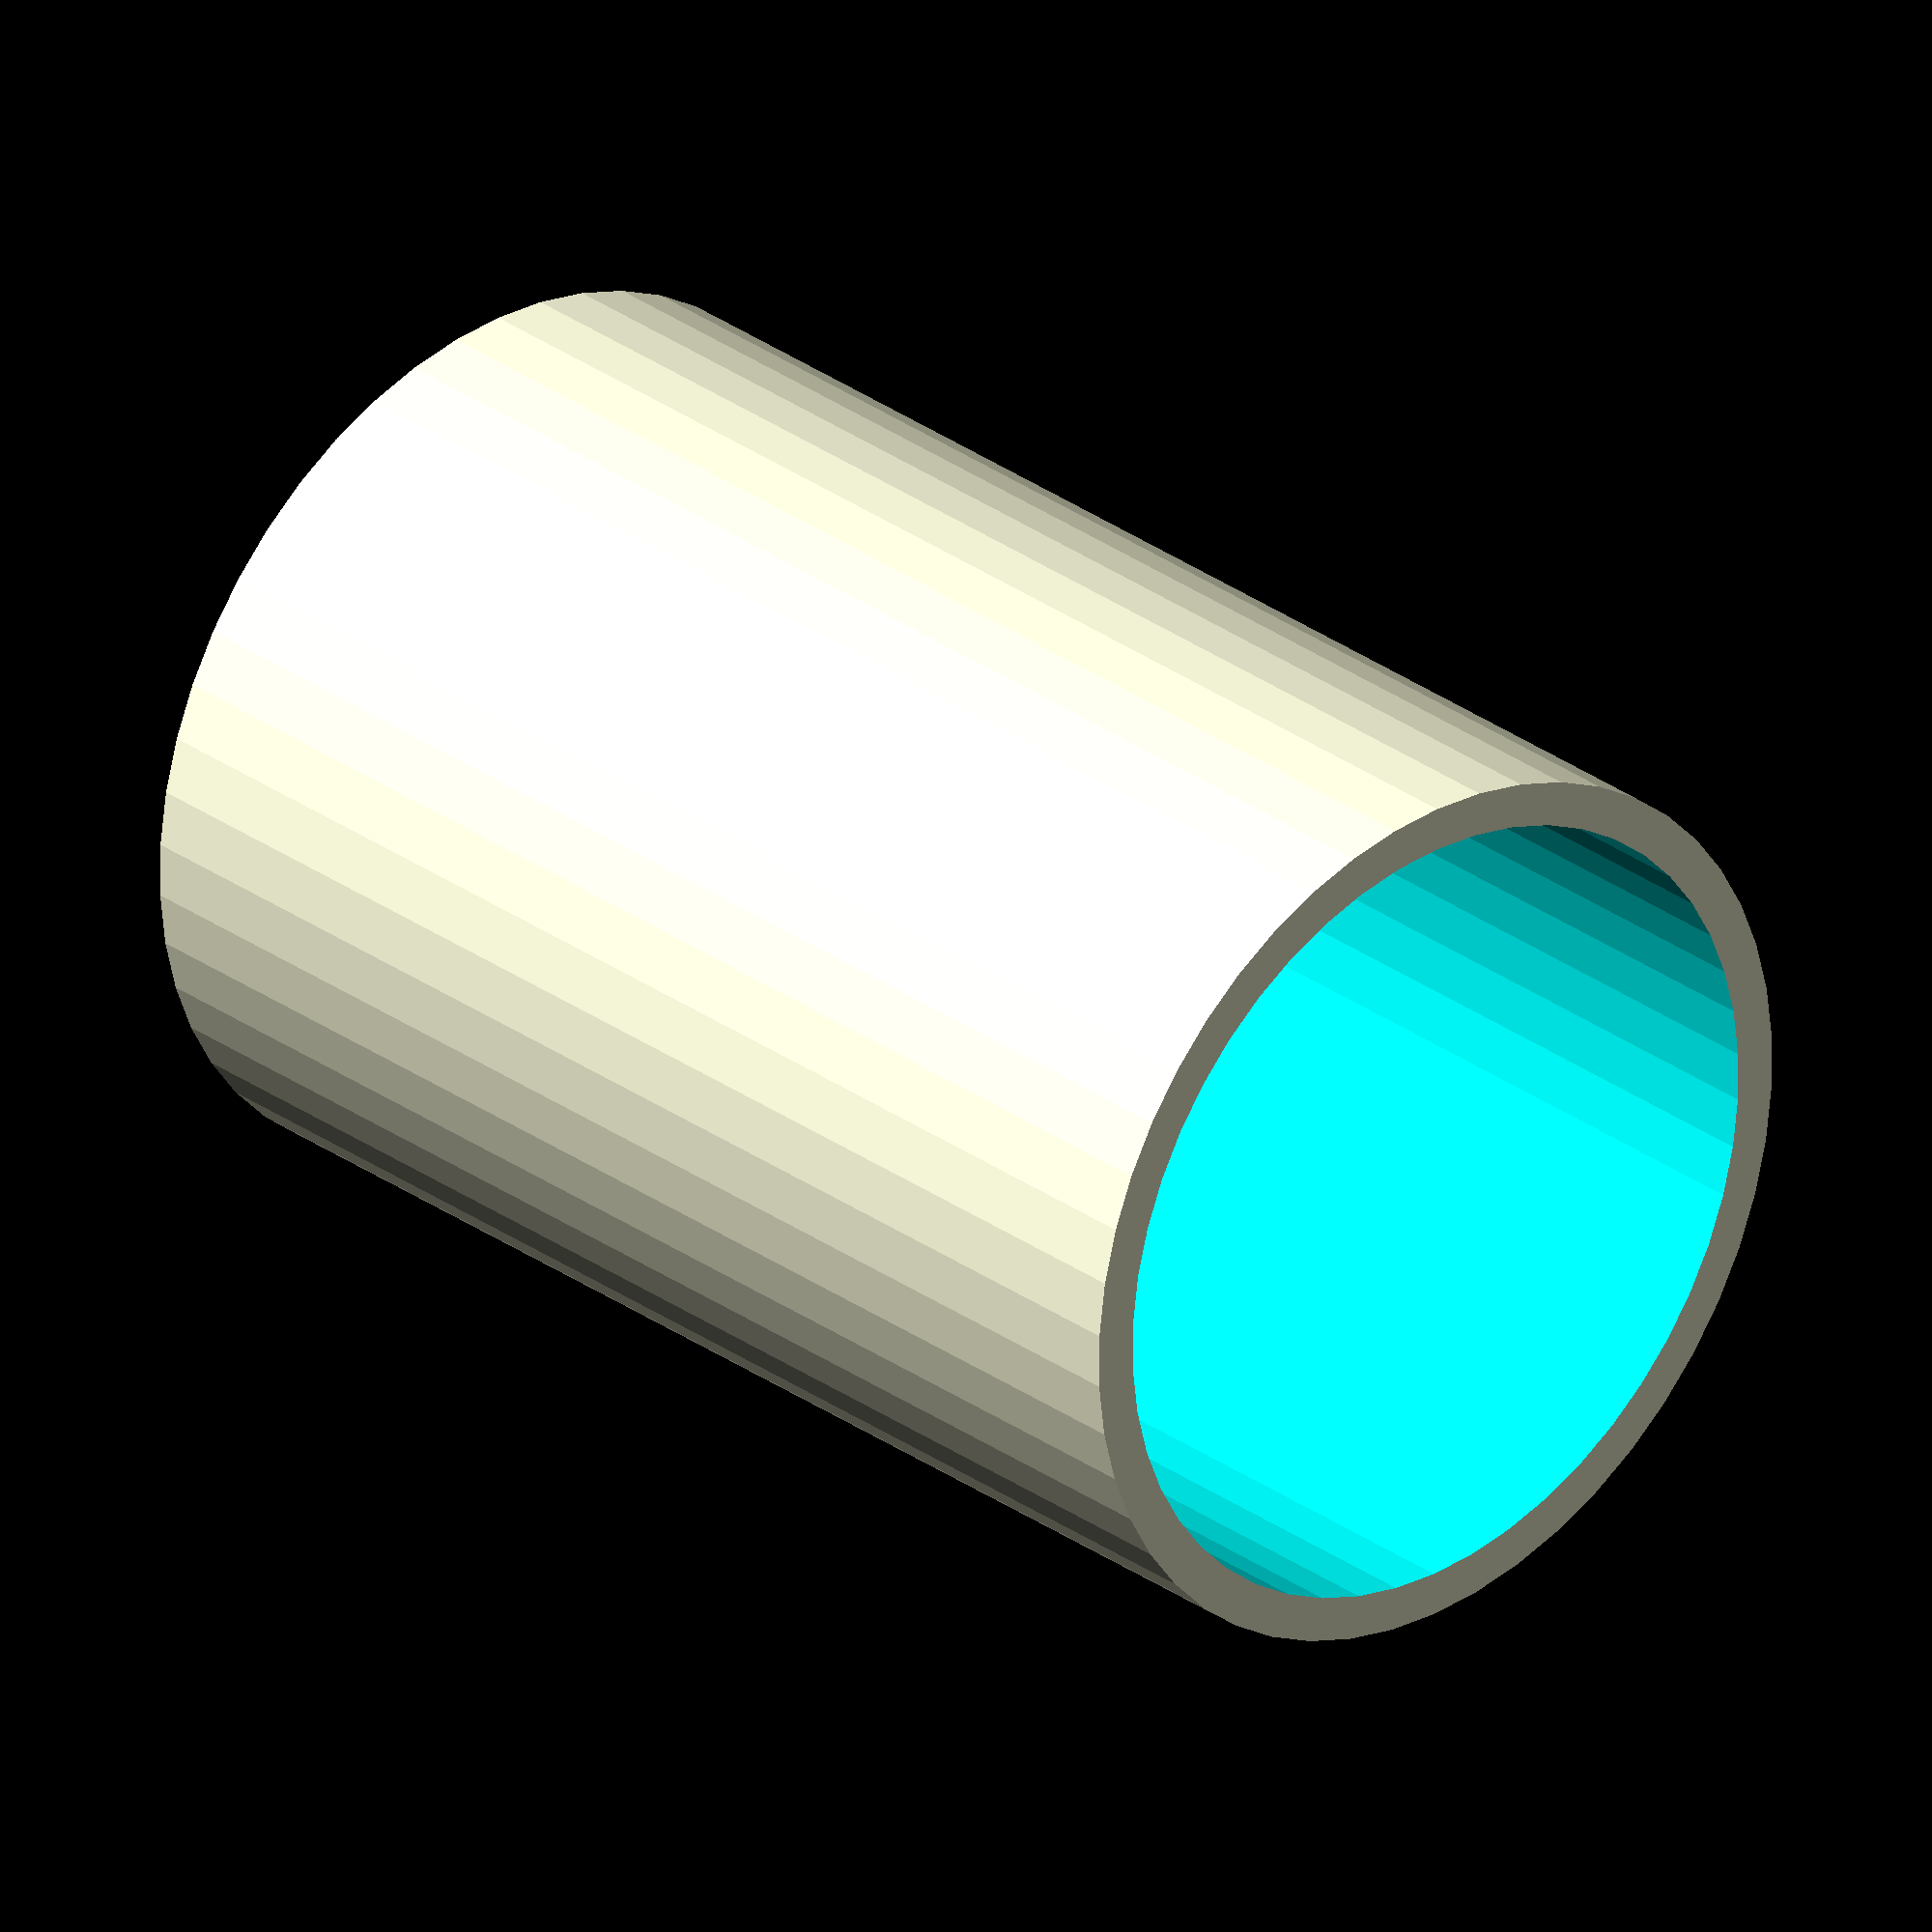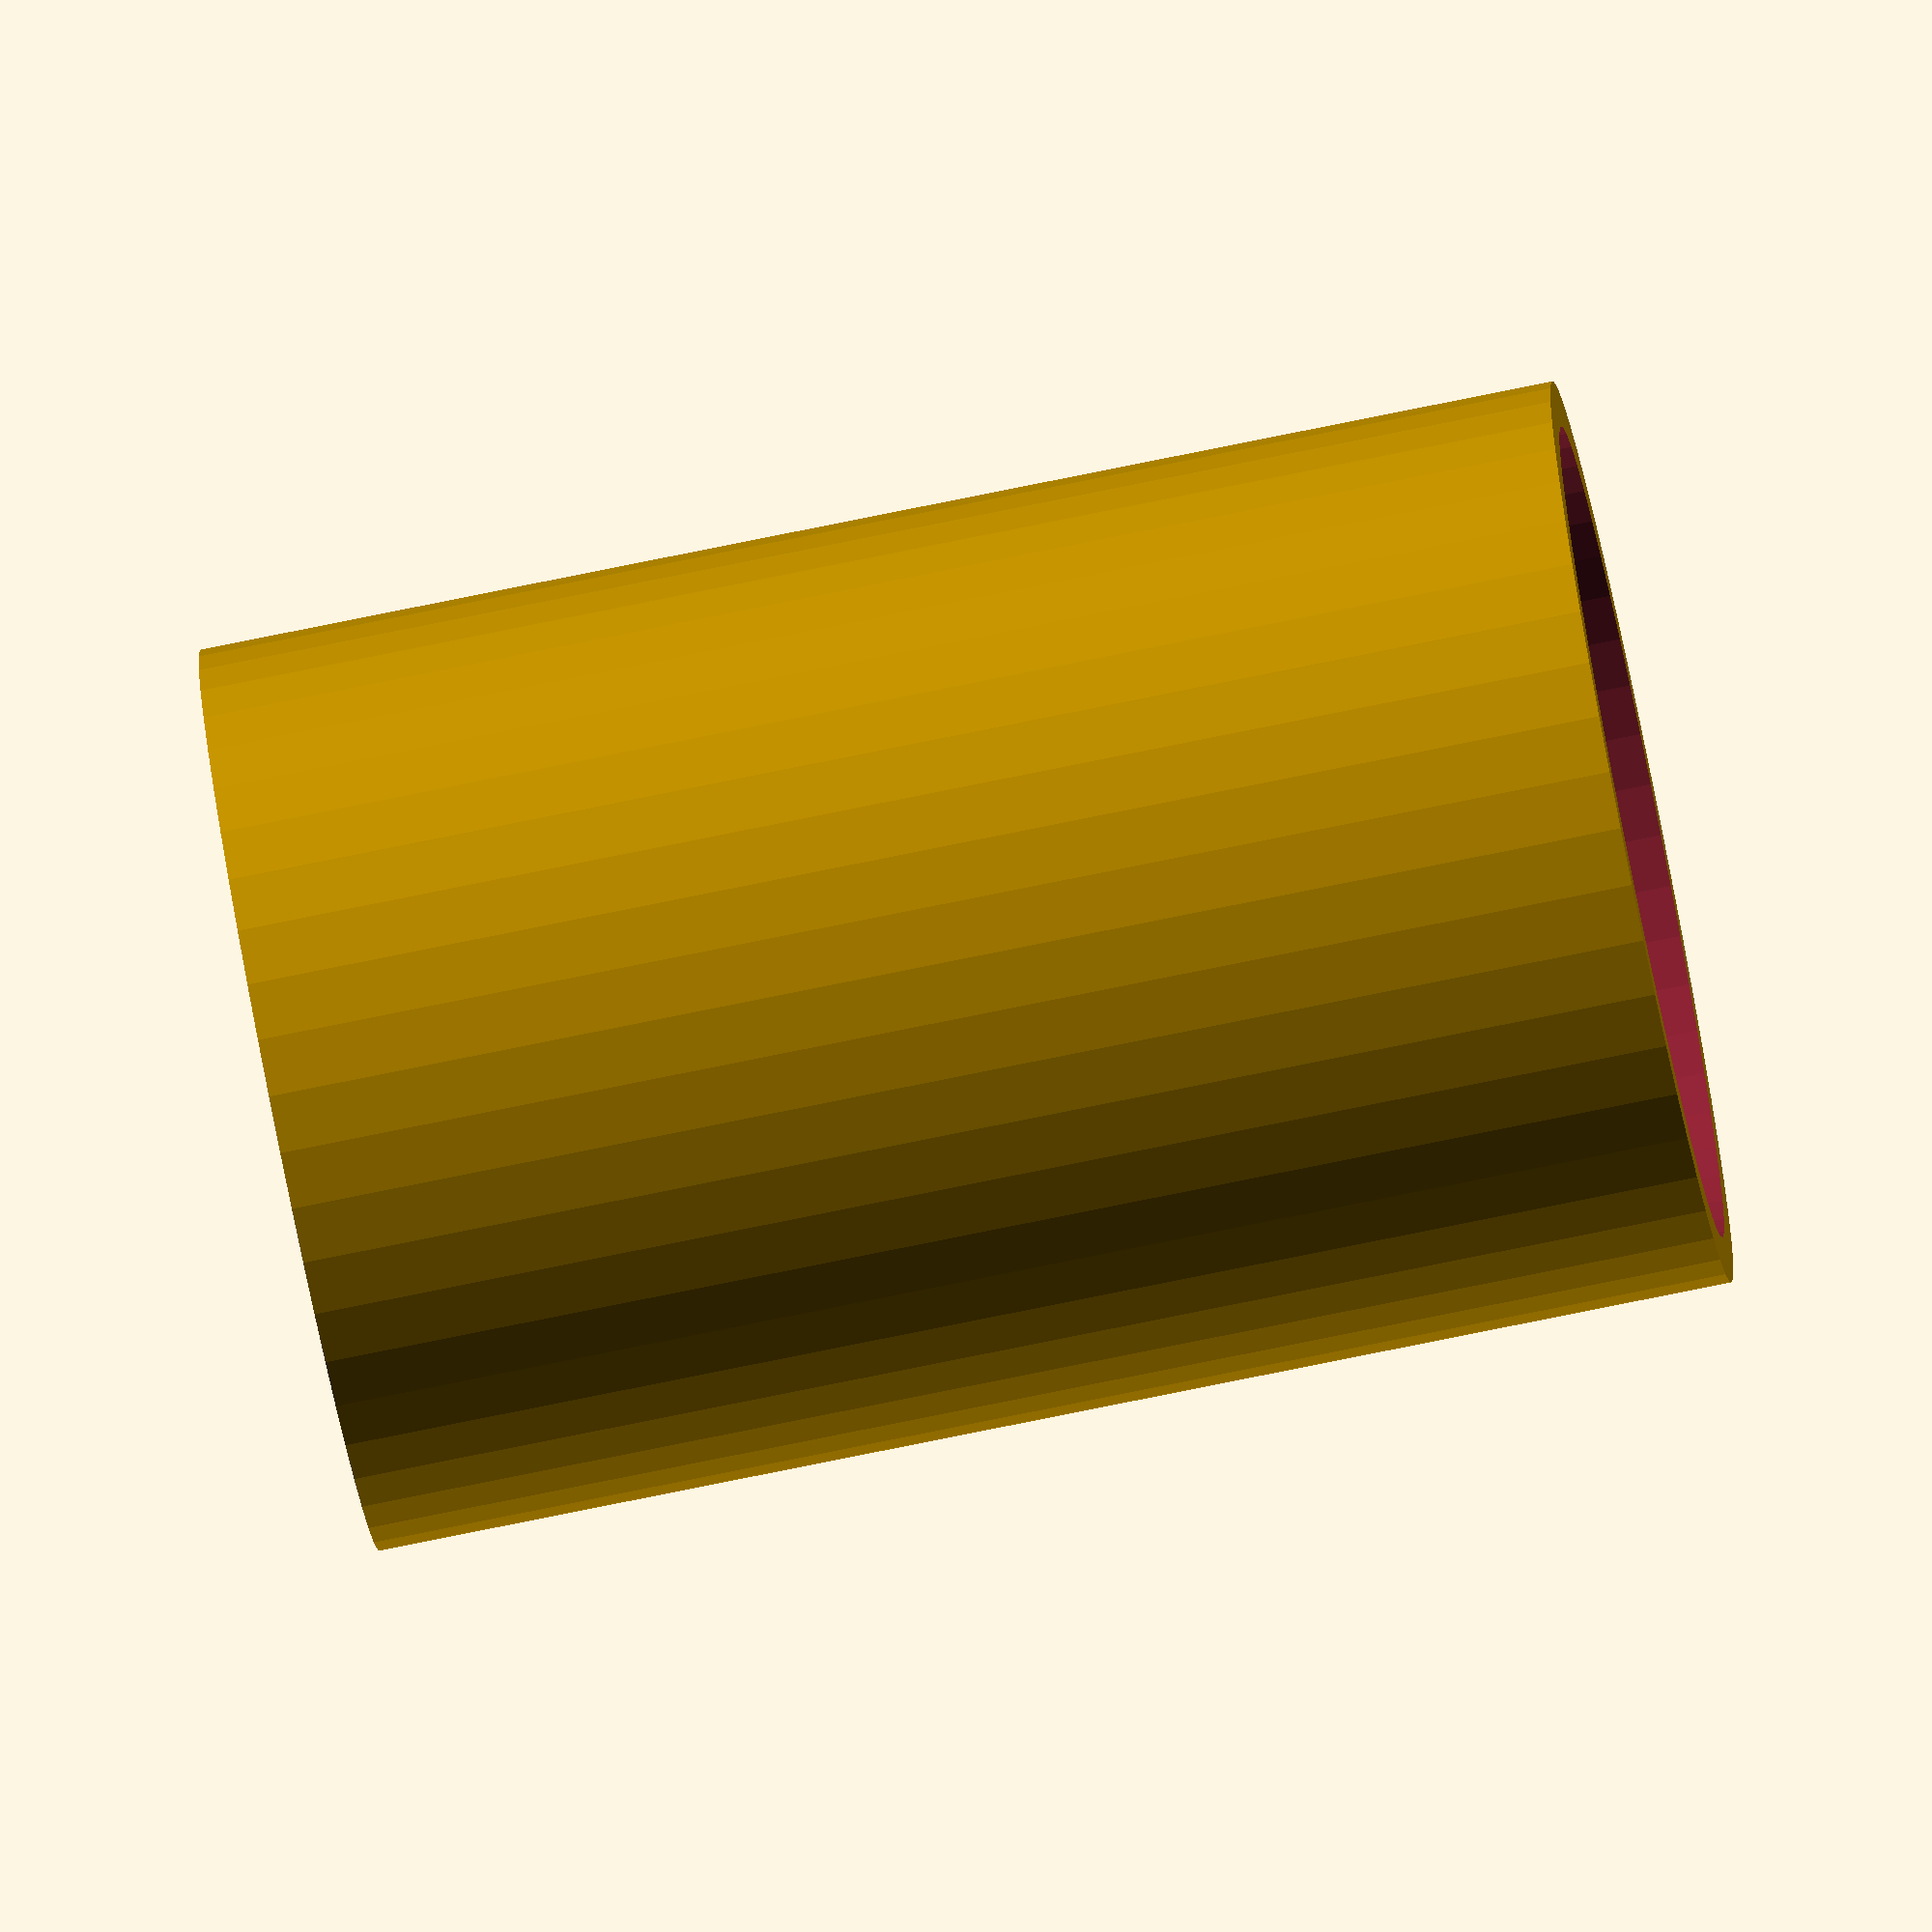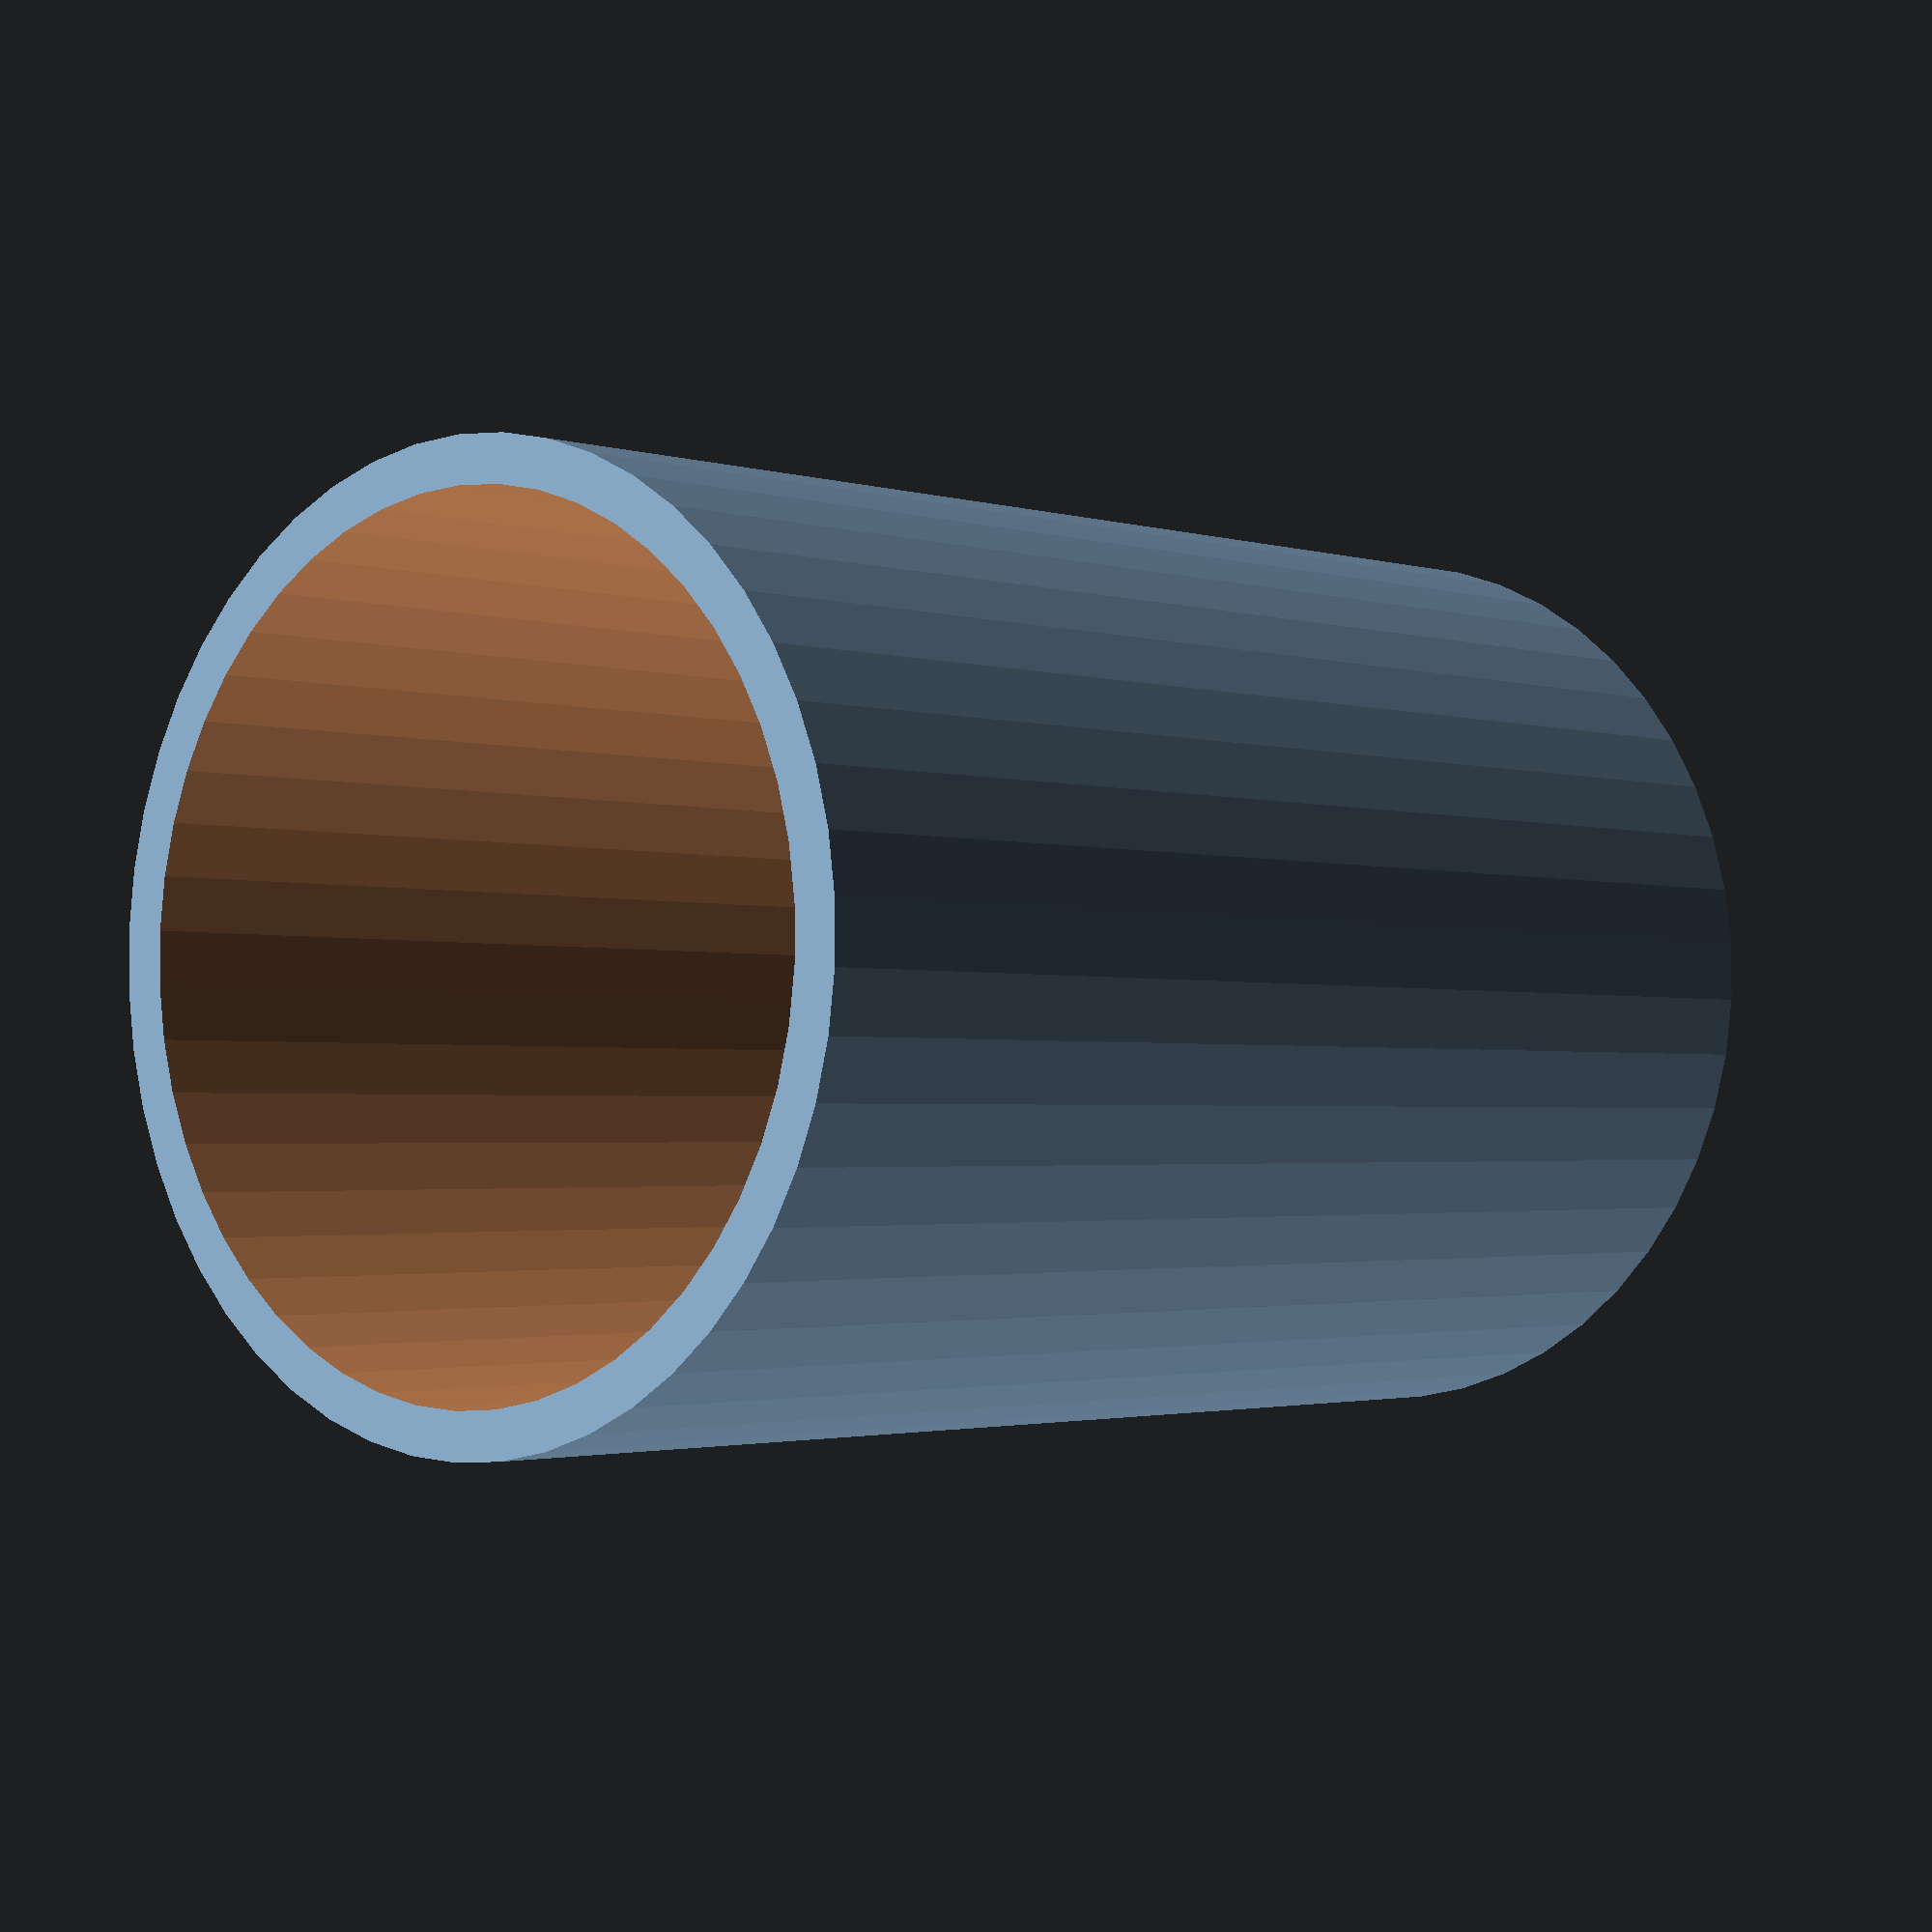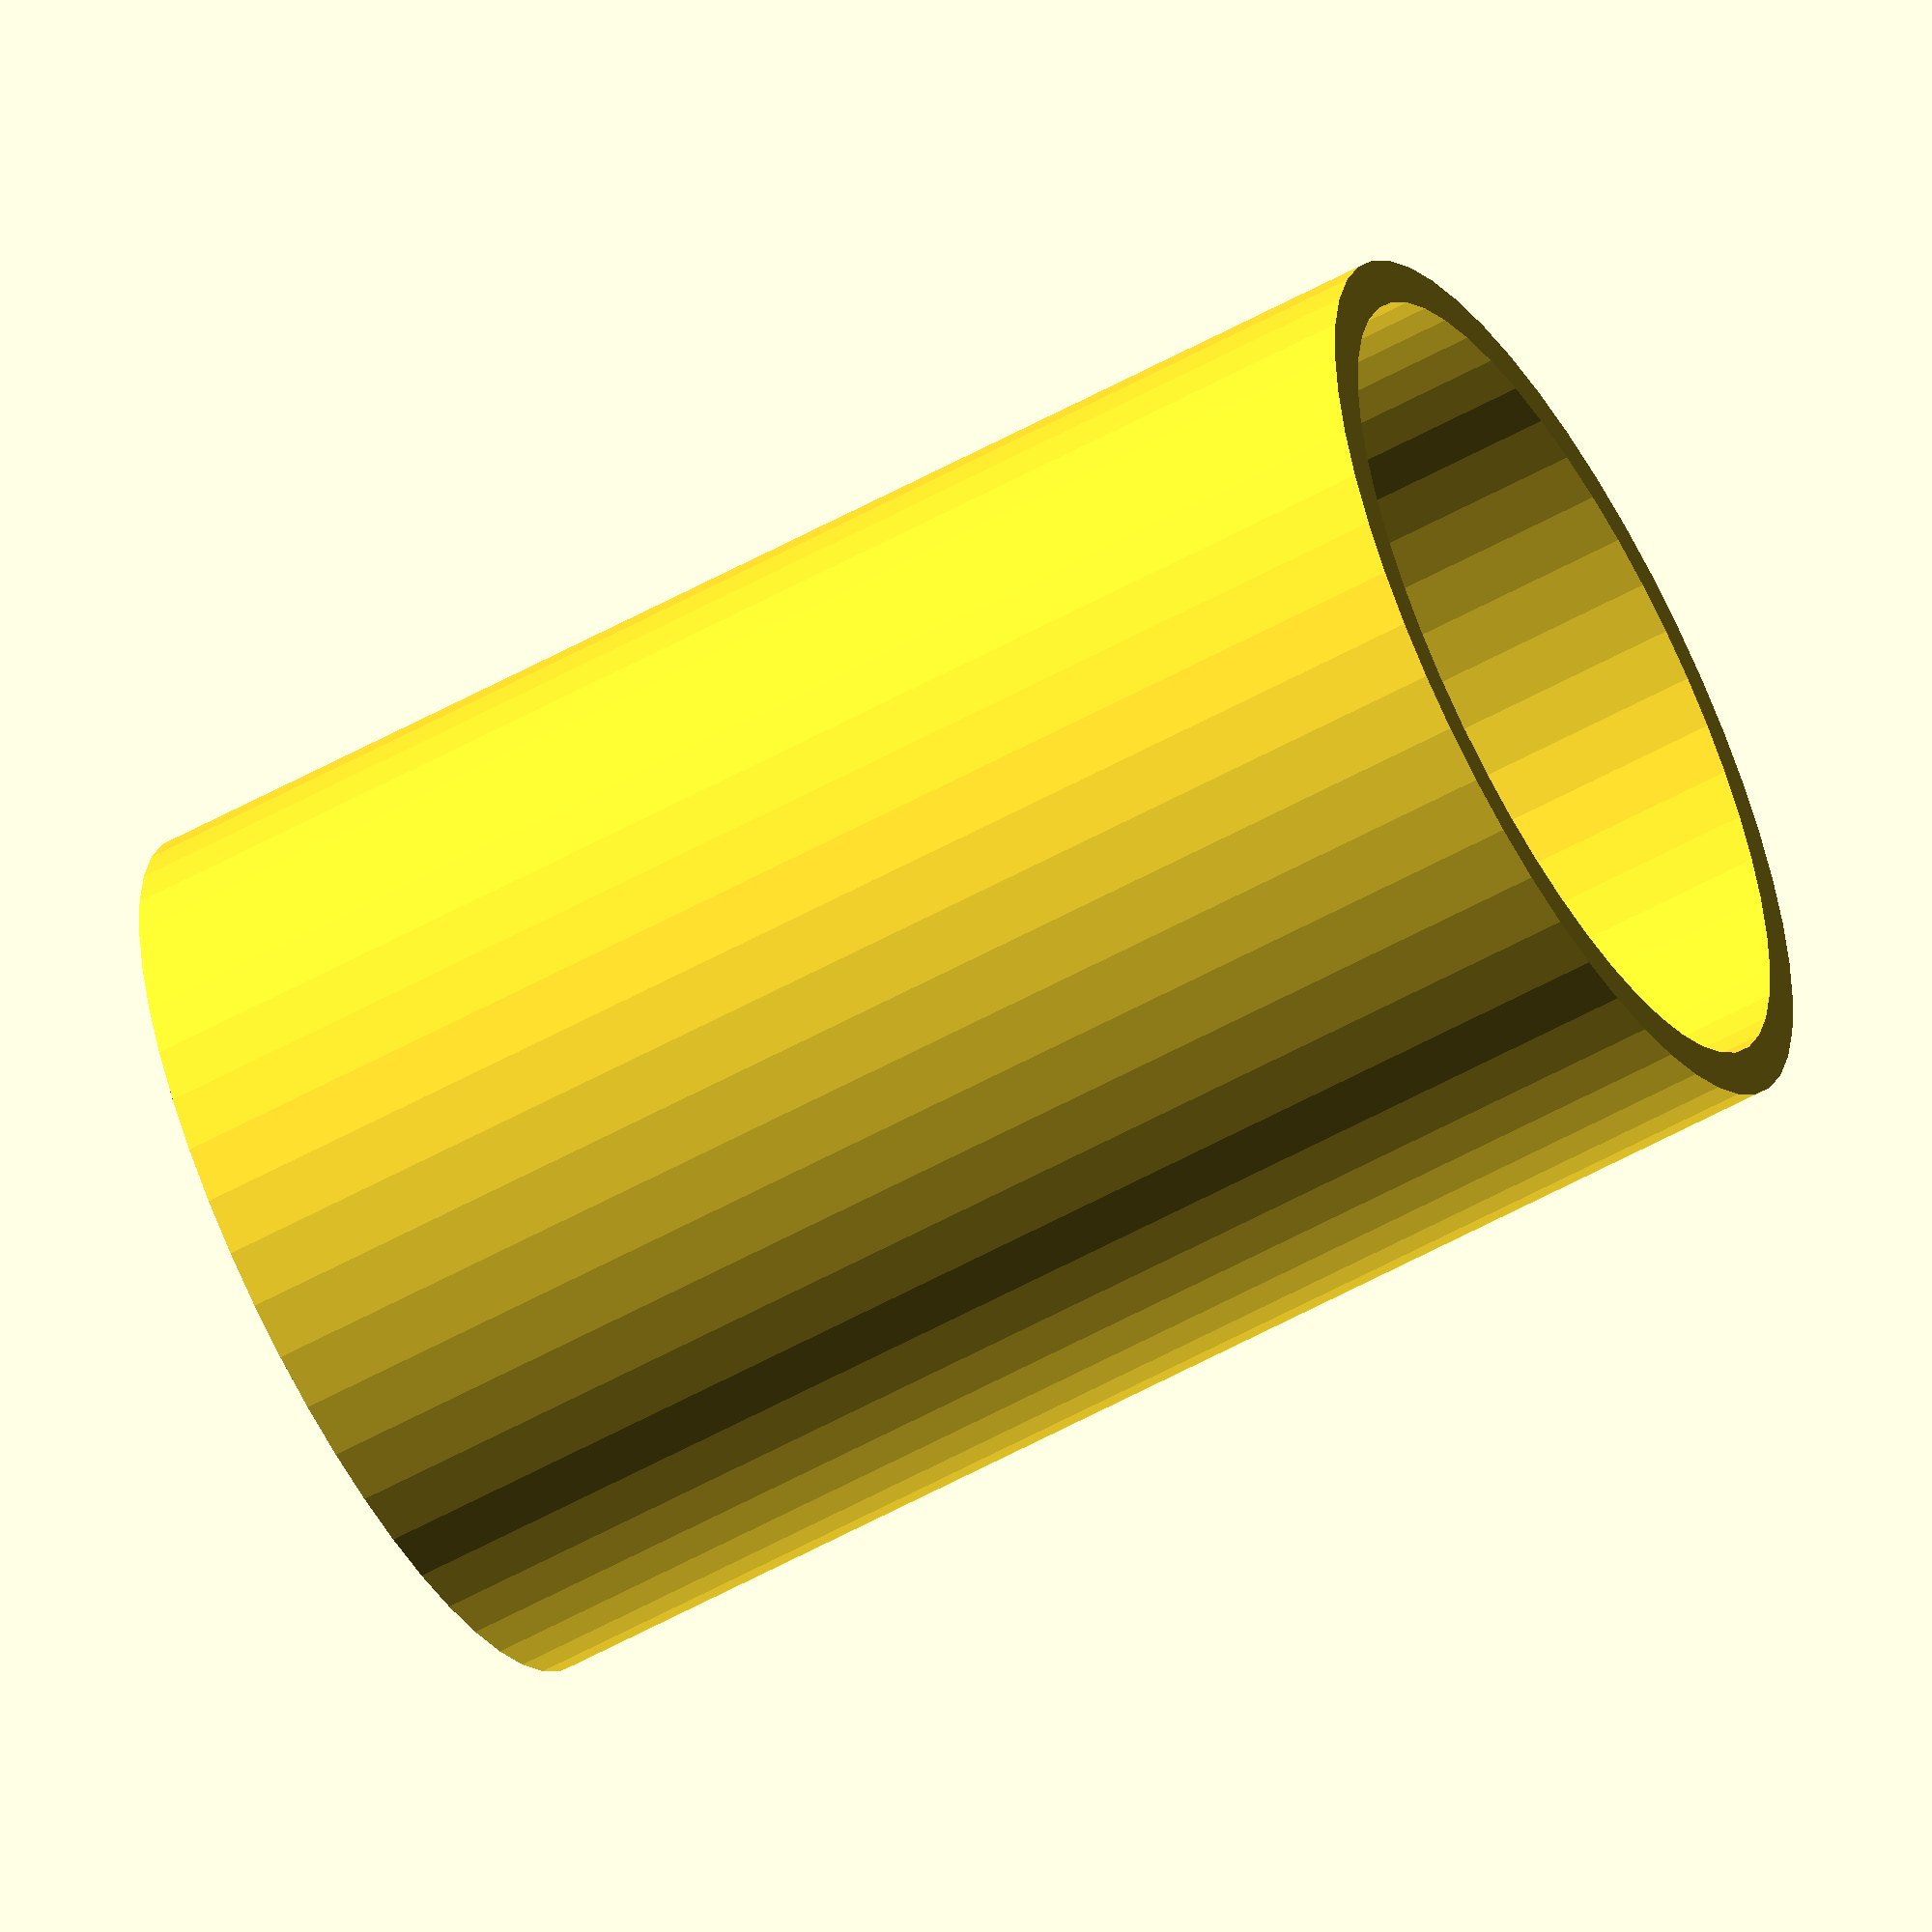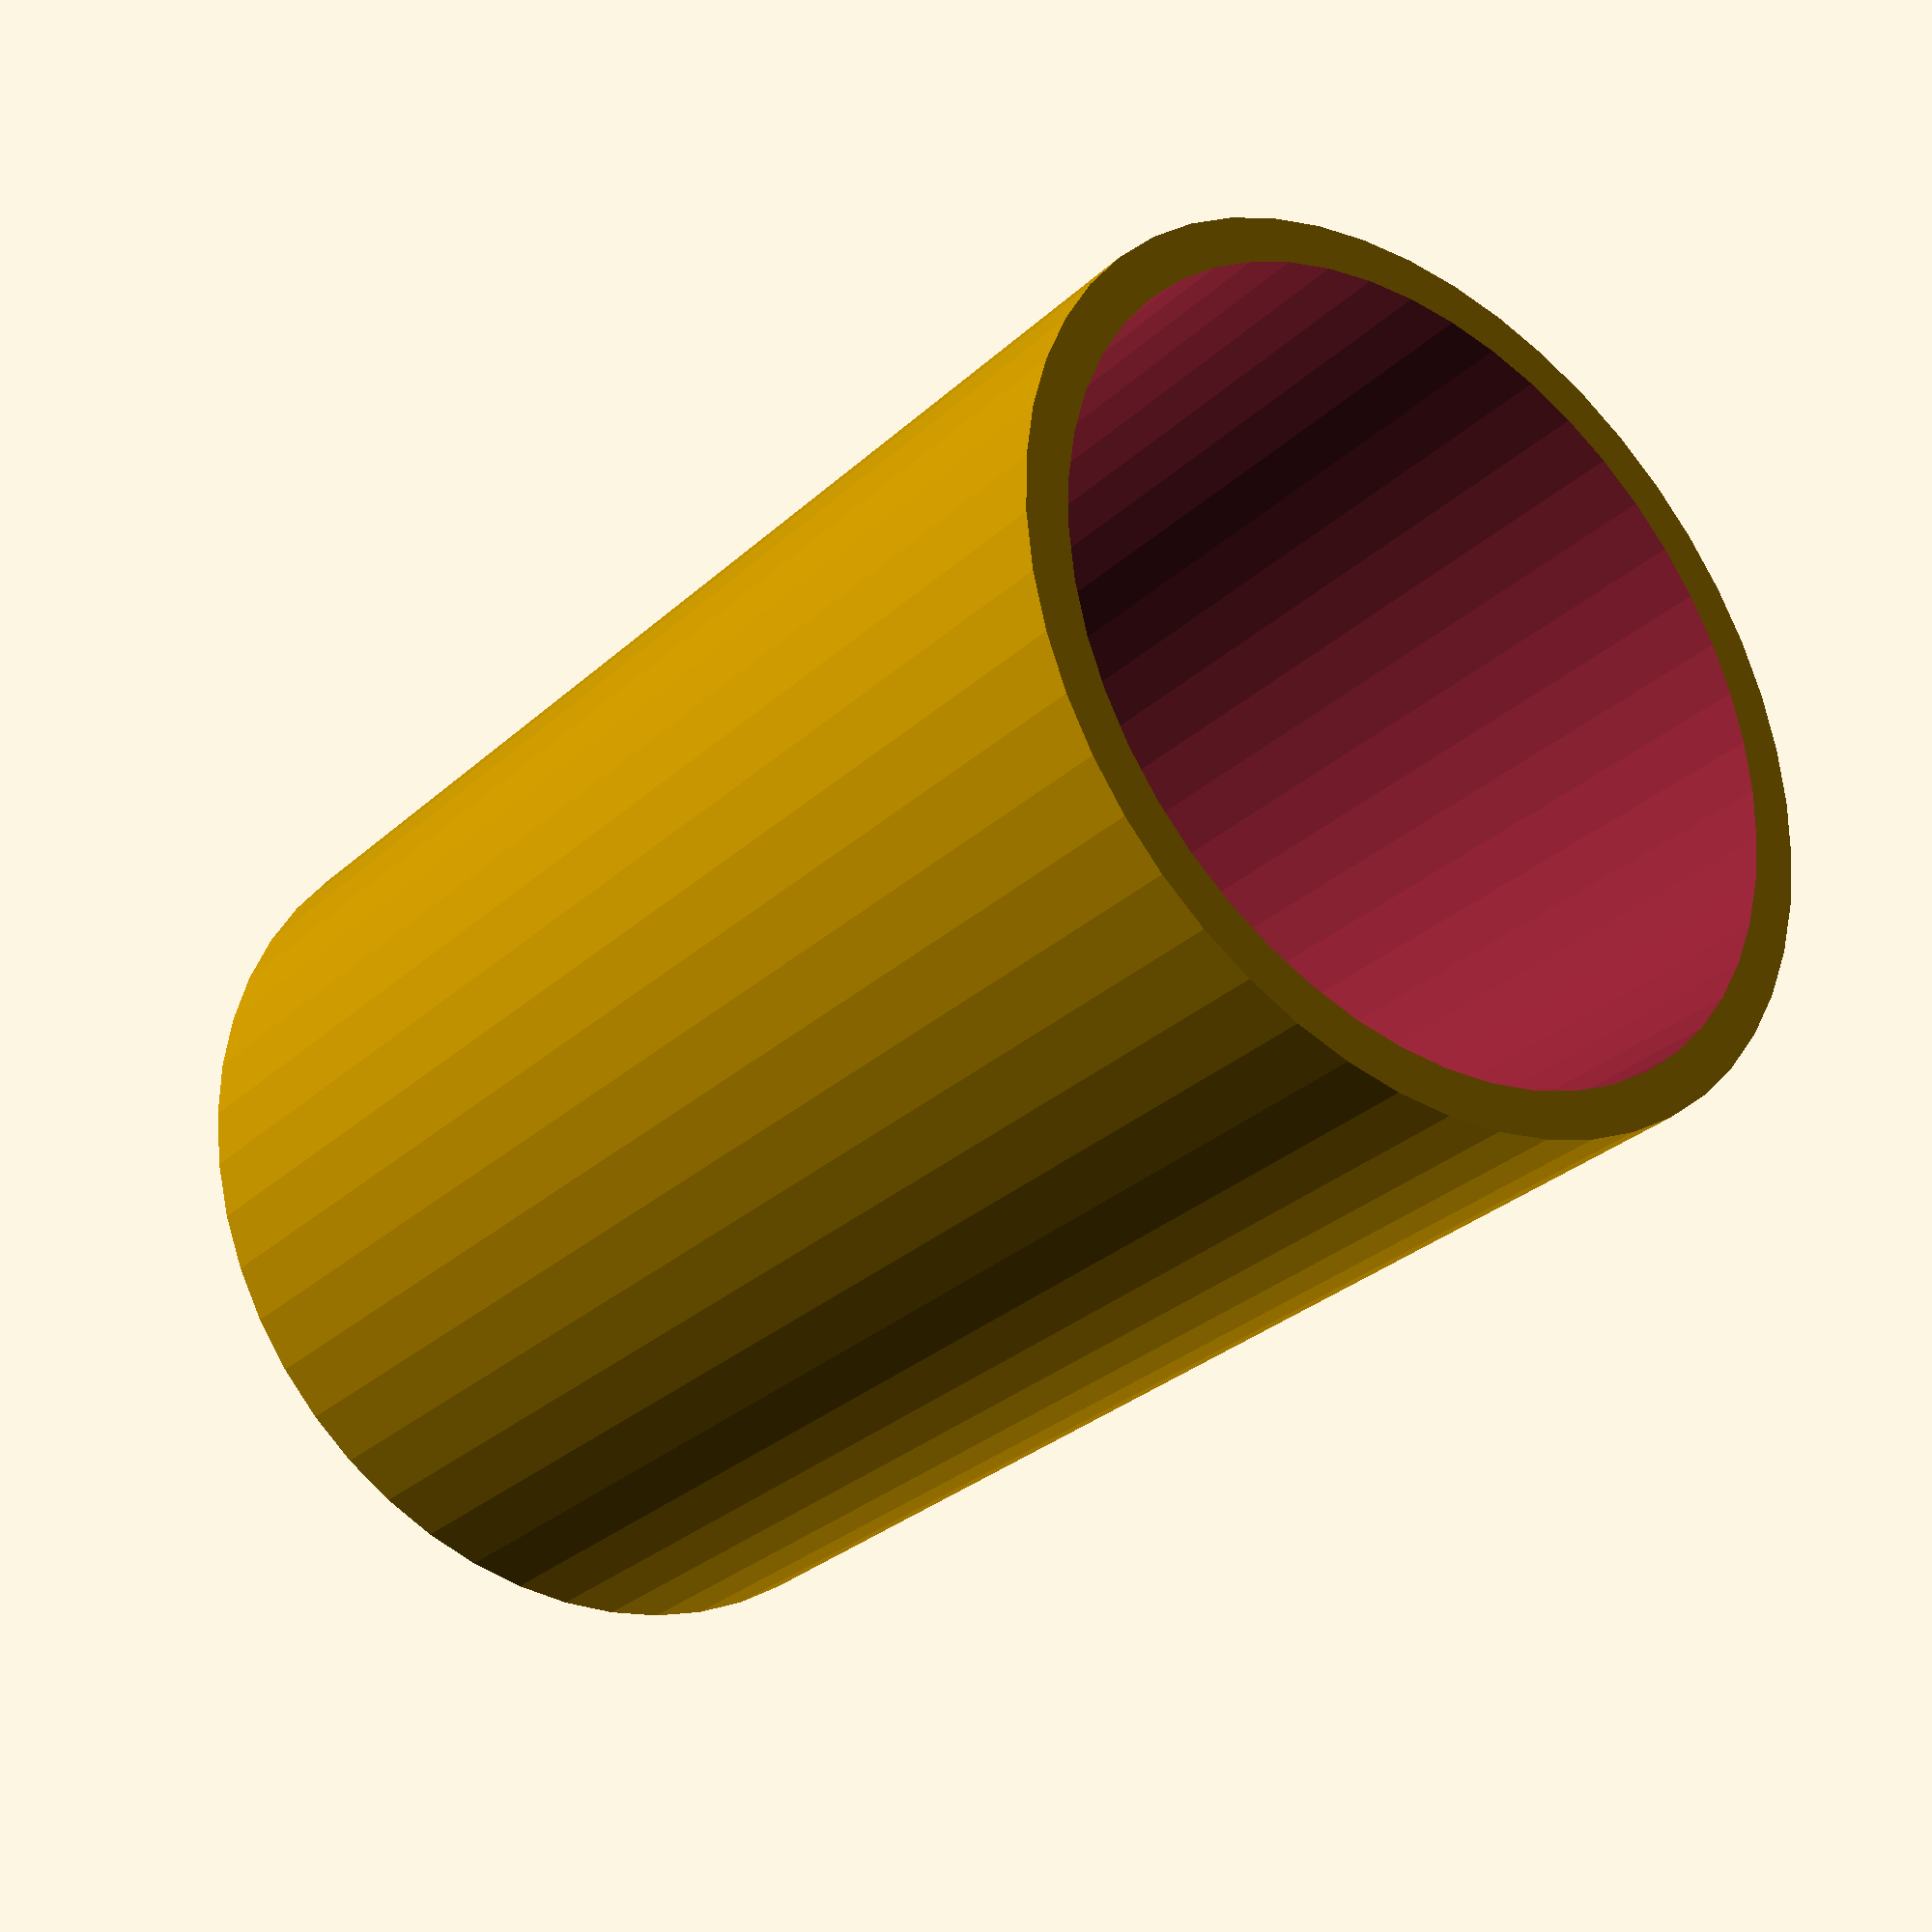
<openscad>
$fn = 50;


difference() {
	union() {
		translate(v = [0, 0, -6.0000000000]) {
			rotate(a = [0, 0, 0]) {
				cylinder(h = 6, r = 2.0000000000);
			}
		}
		translate(v = [0, 0, -6.0000000000]) {
			rotate(a = [0, 0, 0]) {
				cylinder(h = 6, r = 2.0000000000);
			}
		}
		translate(v = [0, 0, -6.0000000000]) {
			rotate(a = [0, 0, 0]) {
				cylinder(h = 6, r = 2.0000000000);
			}
		}
	}
	union() {
		translate(v = [0, 0, -10]) {
			rotate(a = [0, 0, 0]) {
				cylinder(h = 100, r = 1.8000000000);
			}
		}
	}
}
</openscad>
<views>
elev=150.9 azim=234.3 roll=222.9 proj=o view=wireframe
elev=257.3 azim=218.6 roll=258.5 proj=o view=solid
elev=1.9 azim=327.7 roll=221.2 proj=p view=solid
elev=57.1 azim=60.3 roll=119.9 proj=o view=solid
elev=29.5 azim=119.4 roll=322.8 proj=p view=solid
</views>
